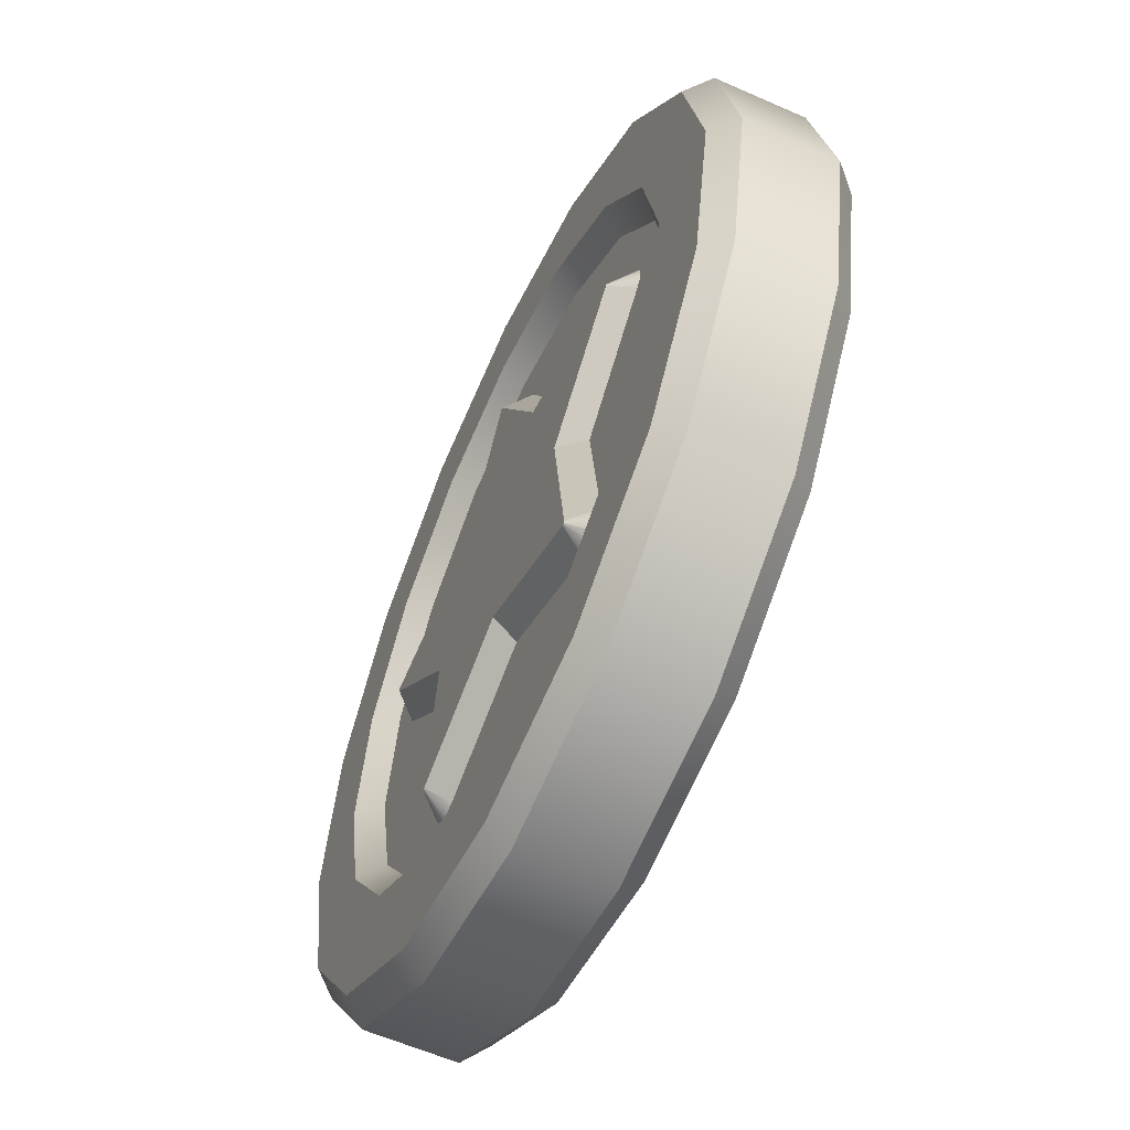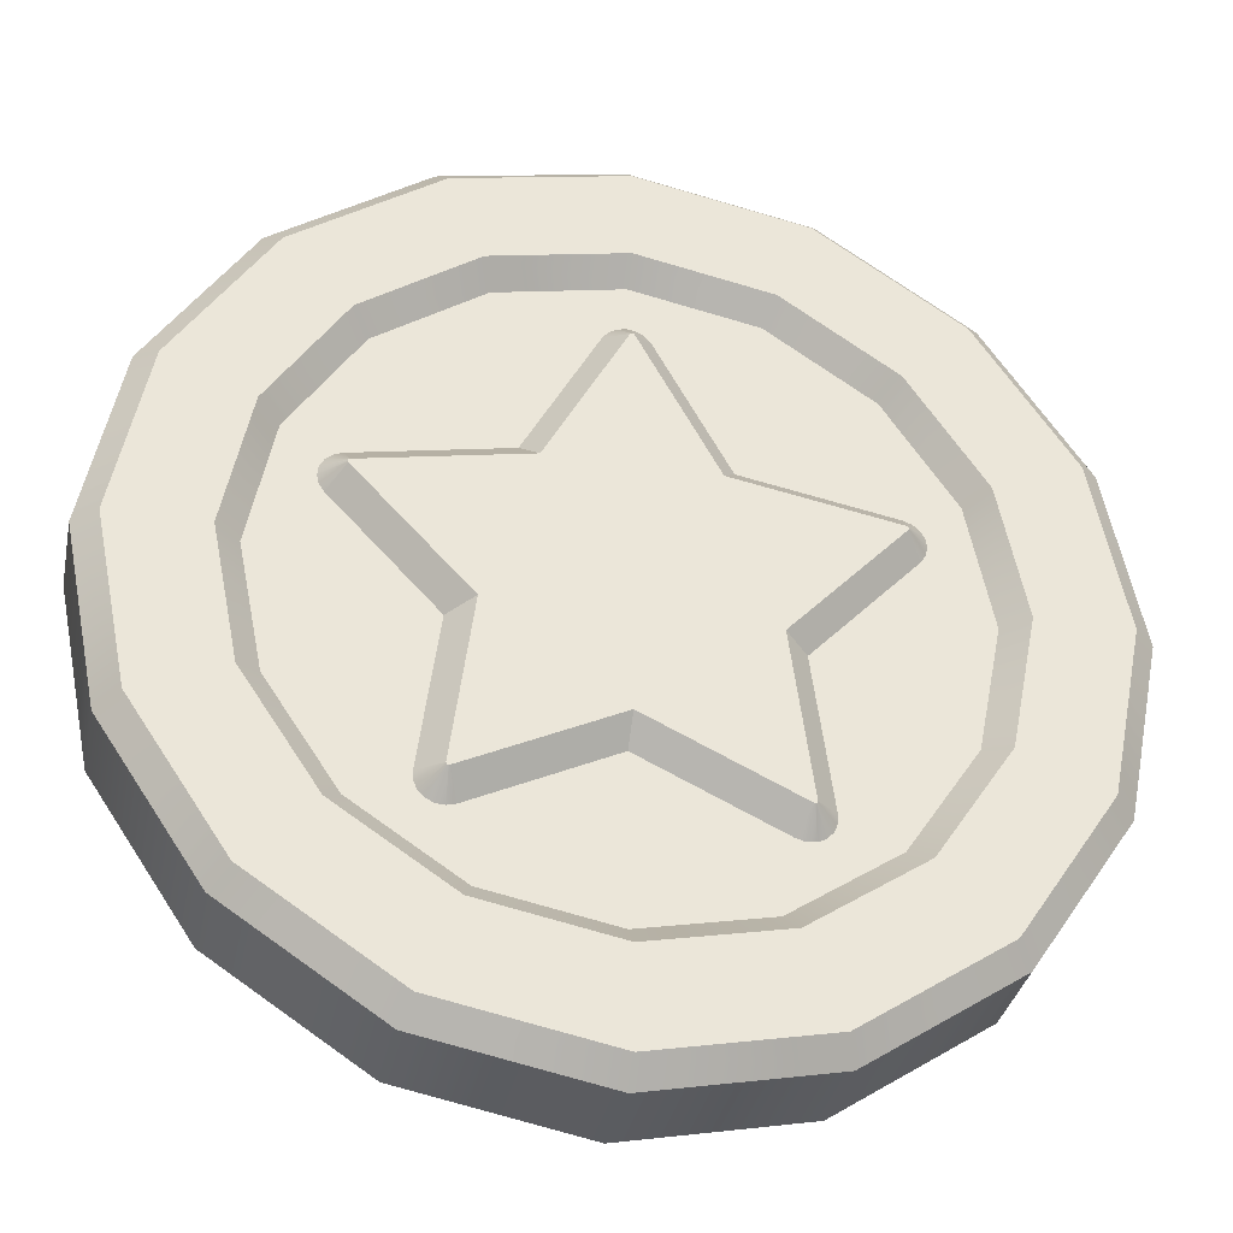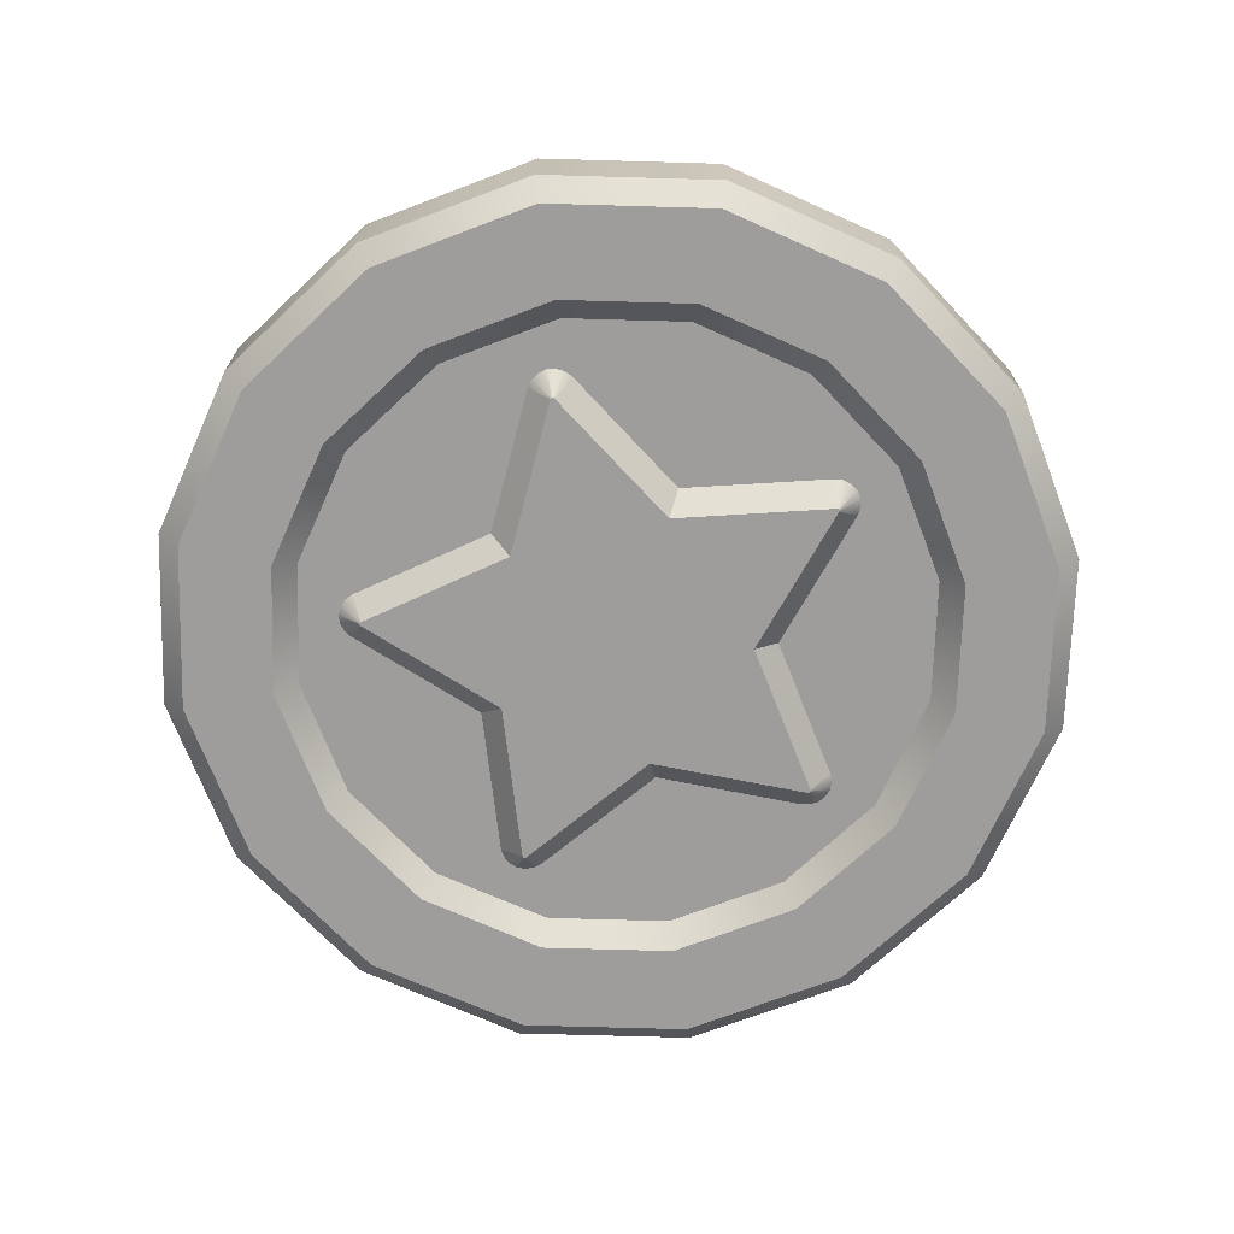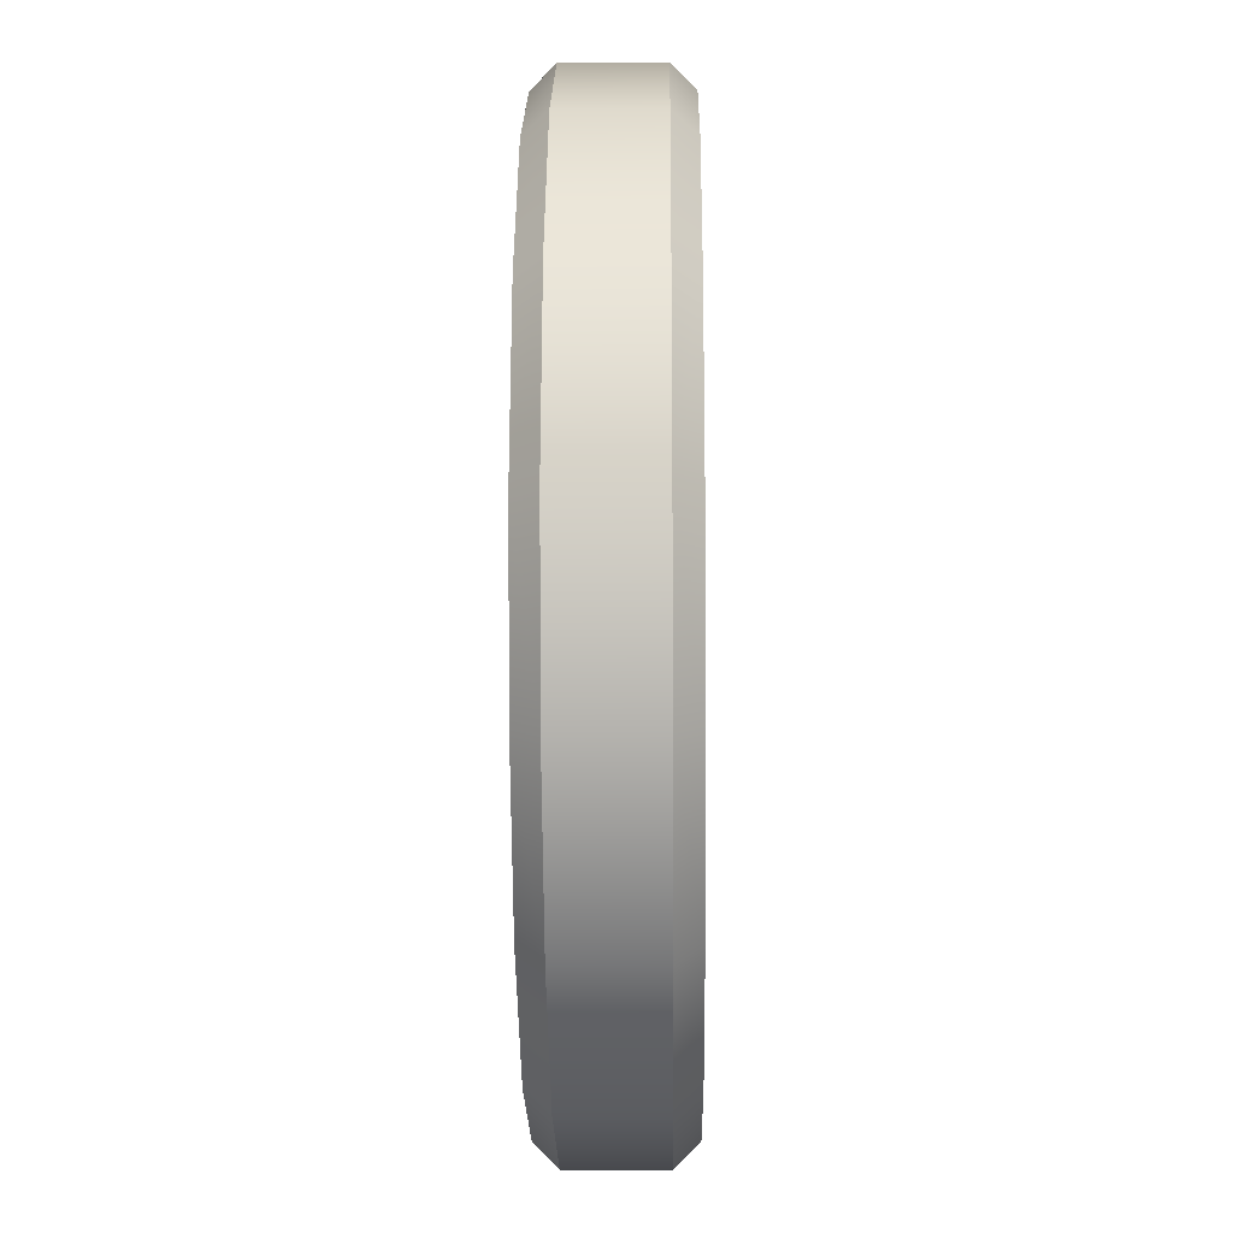
<metadata>
{"format":"obj","ext":"obj","renderer":"f3d","projection":"perspective","resolution":1024,"background":"white","views":[{"elev":-58.9,"azim":-114.5,"up":"+Y"},{"elev":-34.1,"azim":-11.5,"up":"+Y"},{"elev":-70.4,"azim":122.1,"up":"+Z"},{"elev":-12.1,"azim":90.9,"up":"+Y"}]}
</metadata>
<code>
o Star
g Star
v -0.002196 0.2737 -0.075
v -0.08644 0.119 -0.075
v -0.1027 0.1414 -0.05
v -0.02415 0.2856 -0.05
v 0.01803 0.2933 -0.05
v 0.02415 0.2856 -0.05
v 0.002196 0.2737 -0.075
v 0.001641 0.2744 -0.075
v 0.009621 0.2983 -0.05
v 0.0008724 0.2748 -0.075
v -4.89e-06 0.3 -0.05
v 0 0.275 -0.075
v -0.009621 0.2983 -0.05
v -0.0008724 0.2748 -0.075
v -0.01803 0.2933 -0.05
v -0.001641 0.2744 -0.075
v 0.08644 0.119 -0.075
v 0.1027 0.1414 -0.05
v 0.2596 0.08667 -0.075
v 0.2642 0.1112 -0.05
v 0.2845 0.07348 -0.05
v 0.2791 0.0653 -0.05
v 0.261 0.08249 -0.075
v 0.2615 0.08323 -0.075
v 0.2866 0.08302 -0.05
v 0.2617 0.0841 -0.075
v 0.2853 0.09271 -0.05
v 0.2615 0.08498 -0.075
v 0.2807 0.1013 -0.05
v 0.2611 0.08576 -0.075
v 0.2733 0.1078 -0.05
v 0.2604 0.08635 -0.075
v 0.1399 -0.04544 -0.075
v 0.1662 -0.054 -0.05
v 0.1627 -0.2201 -0.075
v 0.1874 -0.2169 -0.05
v 0.1578 -0.2479 -0.05
v 0.1484 -0.2453 -0.05
v 0.1591 -0.2227 -0.075
v 0.16 -0.2229 -0.075
v 0.1675 -0.247 -0.05
v 0.1608 -0.2229 -0.075
v 0.1763 -0.2427 -0.05
v 0.1616 -0.2225 -0.075
v 0.1831 -0.2356 -0.05
v 0.1623 -0.2218 -0.075
v 0.187 -0.2267 -0.05
v 0.1626 -0.221 -0.075
v 0 -0.1471 -0.075
v 0 -0.1747 -0.05
v -0.1591 -0.2227 -0.075
v -0.1484 -0.2453 -0.05
v -0.187 -0.2267 -0.05
v -0.1874 -0.2169 -0.05
v -0.1627 -0.2201 -0.075
v -0.1626 -0.221 -0.075
v -0.1831 -0.2356 -0.05
v -0.1623 -0.2218 -0.075
v -0.1763 -0.2427 -0.05
v -0.1616 -0.2225 -0.075
v -0.1675 -0.247 -0.05
v -0.1608 -0.2229 -0.075
v -0.1578 -0.2479 -0.05
v -0.16 -0.2229 -0.075
v -0.1399 -0.04544 -0.075
v -0.1662 -0.054 -0.05
v -0.261 0.08249 -0.075
v -0.2791 0.0653 -0.05
v -0.2733 0.1078 -0.05
v -0.2642 0.1112 -0.05
v -0.2596 0.08667 -0.075
v -0.2604 0.08635 -0.075
v -0.2807 0.1013 -0.05
v -0.2611 0.08576 -0.075
v -0.2853 0.0927 -0.05
v -0.2615 0.08498 -0.075
v -0.2866 0.08302 -0.05
v -0.2617 0.0841 -0.075
v -0.2845 0.07348 -0.05
v -0.2615 0.08323 -0.075
v -0.1818 -0.4388 -0.075
v 0 -0.475 -0.075
v 0 -0.5 -0.05
v -0.1913 -0.4619 -0.05
v -0.3359 -0.3359 -0.075
v -0.3536 -0.3536 -0.05
v -0.4388 -0.1818 -0.075
v -0.4619 -0.1913 -0.05
v -0.475 0 -0.075
v -0.5 0 -0.05
v -0.4388 0.1818 -0.075
v -0.4619 0.1913 -0.05
v -0.3359 0.3359 -0.075
v -0.3536 0.3536 -0.05
v -0.1818 0.4388 -0.075
v -0.1913 0.4619 -0.05
v 0 0.475 -0.075
v 0 0.5 -0.05
v 0.1818 0.4388 -0.075
v 0.1913 0.4619 -0.05
v 0.3359 0.3359 -0.075
v 0.3536 0.3536 -0.05
v 0.4388 0.1818 -0.075
v 0.4619 0.1913 -0.05
v 0.475 0 -0.075
v 0.5 0 -0.05
v 0.4388 -0.1818 -0.075
v 0.4619 -0.1913 -0.05
v 0.3359 -0.3359 -0.075
v 0.3536 -0.3536 -0.05
v 0.1818 -0.4388 -0.075
v 0.1913 -0.4619 -0.05
v 0 -0.5 0.05
v -0.1913 -0.4619 0.05
v -0.3536 -0.3536 0.05
v -0.4619 -0.1913 0.05
v -0.5 0 0.05
v -0.4619 0.1913 0.05
v -0.3536 0.3536 0.05
v -0.1913 0.4619 0.05
v 0 0.5 0.05
v 0.1913 0.4619 0.05
v 0.3536 0.3536 0.05
v 0.4619 0.1913 0.05
v 0.5 0 0.05
v 0.4619 -0.1913 0.05
v 0.3536 -0.3536 0.05
v 0.1913 -0.4619 0.05
v 0 -0.475 0.075
v -0.1818 -0.4388 0.075
v -0.3359 -0.3359 0.075
v -0.4388 -0.1818 0.075
v -0.475 0 0.075
v -0.4388 0.1818 0.075
v -0.3359 0.3359 0.075
v -0.1818 0.4388 0.075
v 0 0.475 0.075
v 0.1818 0.4388 0.075
v 0.3359 0.3359 0.075
v 0.4388 0.1818 0.075
v 0.475 0 0.075
v 0.4388 -0.1818 0.075
v 0.3359 -0.3359 0.075
v 0.1818 -0.4388 0.075
v 0 -0.375 0.075
v 0 0.375 0.075
v 0.1435 0.3465 0.075
v 0.2652 0.2652 0.075
v 0.3465 0.1435 0.075
v 0.375 0 0.075
v 0.3465 -0.1435 0.075
v 0.2652 -0.2652 0.075
v 0.1435 -0.3465 0.075
v -0.1435 -0.3465 0.075
v -0.2652 -0.2652 0.075
v -0.3465 -0.1435 0.075
v -0.375 0 0.075
v -0.3465 0.1435 0.075
v -0.2652 0.2652 0.075
v -0.1435 0.3465 0.075
v 0 -0.35 0.05
v -0.1339 -0.3234 0.05
v -0.2475 -0.2475 0.05
v -0.3234 -0.1339 0.05
v -0.35 0 0.05
v -0.3234 0.1339 0.05
v -0.2475 0.2475 0.05
v -0.1339 0.3234 0.05
v 0 0.35 0.05
v 0.1339 0.3234 0.05
v 0.2475 0.2475 0.05
v 0.3234 0.1339 0.05
v 0.35 0 0.05
v 0.3234 -0.1339 0.05
v 0.2475 -0.2475 0.05
v 0.1339 -0.3234 0.05
v 0 -0.375 -0.075
v 0 0.375 -0.075
v 0.1435 -0.3465 -0.075
v 0.2652 -0.2652 -0.075
v 0.3465 -0.1435 -0.075
v 0.375 0 -0.075
v 0.3465 0.1435 -0.075
v 0.2652 0.2652 -0.075
v 0.1435 0.3465 -0.075
v -0.1435 0.3465 -0.075
v -0.2652 0.2652 -0.075
v -0.3465 0.1435 -0.075
v -0.375 0 -0.075
v -0.3465 -0.1435 -0.075
v -0.2652 -0.2652 -0.075
v -0.1435 -0.3465 -0.075
v -0.1339 -0.3234 -0.05
v 0 -0.35 -0.05
v -0.2475 -0.2475 -0.05
v -0.3234 -0.1339 -0.05
v -0.35 0 -0.05
v -0.3234 0.1339 -0.05
v -0.2475 0.2475 -0.05
v -0.1339 0.3234 -0.05
v 0 0.35 -0.05
v 0.1339 0.3234 -0.05
v 0.2475 0.2475 -0.05
v 0.3234 0.1339 -0.05
v 0.35 0 -0.05
v 0.3234 -0.1339 -0.05
v 0.2475 -0.2475 -0.05
v 0.1339 -0.3234 -0.05
v -0.1626 -0.221 0.075
v -0.1627 -0.2201 0.075
v -0.1874 -0.2169 0.05
v -0.187 -0.2267 0.05
v -0.1623 -0.2218 0.075
v -0.1831 -0.2356 0.05
v -0.1616 -0.2225 0.075
v -0.1763 -0.2427 0.05
v -0.1608 -0.2229 0.075
v -0.1675 -0.247 0.05
v -0.16 -0.2229 0.075
v -0.1578 -0.2479 0.05
v -0.1484 -0.2453 0.05
v -0.1591 -0.2227 0.075
v 0.261 0.08249 0.075
v 0.2596 0.08667 0.075
v 0.08644 0.119 0.075
v 0.002196 0.2737 0.075
v -0.002196 0.2737 0.075
v -0.08644 0.119 0.075
v -0.2596 0.08667 0.075
v -0.261 0.08249 0.075
v -0.1399 -0.04544 0.075
v 0 -0.1471 0.075
v 0.1591 -0.2227 0.075
v 0.1627 -0.2201 0.075
v 0.1399 -0.04544 0.075
v 0.2615 0.08323 0.075
v 0.2617 0.0841 0.075
v 0.2615 0.08498 0.075
v 0.2611 0.08576 0.075
v 0.2604 0.08635 0.075
v 0.001641 0.2744 0.075
v 0.0008724 0.2748 0.075
v 0 0.275 0.075
v -0.0008724 0.2748 0.075
v -0.001641 0.2744 0.075
v -0.2604 0.08635 0.075
v -0.2611 0.08576 0.075
v -0.2615 0.08498 0.075
v -0.2617 0.0841 0.075
v -0.2615 0.08323 0.075
v 0.16 -0.2229 0.075
v 0.1608 -0.2229 0.075
v 0.1616 -0.2225 0.075
v 0.1623 -0.2218 0.075
v 0.1626 -0.221 0.075
v 0.1027 0.1414 0.05
v 0.02415 0.2856 0.05
v 0.01803 0.2933 0.05
v 0.009621 0.2983 0.05
v -4.89e-06 0.3 0.05
v -0.009621 0.2983 0.05
v -0.01803 0.2933 0.05
v -0.02415 0.2856 0.05
v -0.1027 0.1414 0.05
v -0.2642 0.1112 0.05
v -0.2733 0.1078 0.05
v -0.2807 0.1013 0.05
v -0.2853 0.0927 0.05
v -0.2866 0.08302 0.05
v -0.2845 0.07348 0.05
v -0.2791 0.0653 0.05
v -0.1662 -0.054 0.05
v 0 -0.1747 0.05
v 0.1484 -0.2453 0.05
v 0.1578 -0.2479 0.05
v 0.1675 -0.247 0.05
v 0.1763 -0.2427 0.05
v 0.1831 -0.2356 0.05
v 0.187 -0.2267 0.05
v 0.1874 -0.2169 0.05
v 0.1662 -0.054 0.05
v 0.2791 0.0653 0.05
v 0.2845 0.07348 0.05
v 0.2866 0.08302 0.05
v 0.2853 0.09271 0.05
v 0.2807 0.1013 0.05
v 0.2733 0.1078 0.05
v 0.2642 0.1112 0.05
f 1 2 3
f 16 1 4
f 16 4 15
f 13 14 16
f 11 12 14
f 11 10 12
f 9 8 10
f 6 7 8
f 17 7 18
f 7 6 18
f 5 6 8
f 9 5 8
f 11 9 10
f 13 11 14
f 15 13 16
f 1 3 4
f 19 17 18
f 32 19 20
f 32 20 31
f 31 29 30
f 27 28 30
f 27 26 28
f 21 24 26
f 22 23 24
f 33 23 34
f 23 22 34
f 21 22 24
f 25 21 26
f 27 25 26
f 29 27 30
f 31 30 32
f 19 18 20
f 35 33 34
f 48 35 36
f 48 36 47
f 45 46 48
f 43 44 46
f 43 42 44
f 41 40 42
f 38 39 40
f 49 39 50
f 39 38 50
f 37 38 40
f 41 37 40
f 43 41 42
f 45 43 46
f 47 45 48
f 35 34 36
f 51 49 50
f 64 51 52
f 64 52 63
f 61 62 64
f 59 60 62
f 59 58 60
f 57 56 58
f 54 55 56
f 65 55 66
f 55 54 66
f 53 54 56
f 57 53 56
f 59 57 58
f 61 59 62
f 63 61 64
f 51 50 52
f 67 65 66
f 80 67 68
f 80 68 79
f 77 78 80
f 75 76 78
f 75 74 76
f 73 72 74
f 70 71 72
f 2 71 3
f 71 70 3
f 69 70 72
f 73 69 72
f 75 73 74
f 77 75 78
f 79 77 80
f 67 66 68
f 78 76 74
f 67 74 71
f 65 71 35
f 35 39 49
f 49 51 55
f 62 58 55
f 62 60 58
f 58 56 55
f 51 62 55
f 51 64 62
f 46 42 39
f 46 44 42
f 42 40 39
f 2 33 35
f 17 19 33
f 19 26 23
f 26 24 23
f 30 28 26
f 19 30 26
f 19 32 30
f 19 23 33
f 2 17 33
f 2 7 17
f 1 14 7
f 14 12 10
f 1 16 14
f 14 10 7
f 10 8 7
f 2 1 7
f 35 46 39
f 35 48 46
f 35 49 65
f 49 55 65
f 71 2 35
f 65 67 71
f 74 72 71
f 67 78 74
f 67 80 78
f 81 82 83
f 112 83 111
f 111 109 110
f 109 108 110
f 107 106 108
f 103 104 106
f 101 102 104
f 99 100 102
f 97 98 100
f 95 96 98
f 93 94 96
f 91 92 94
f 89 90 92
f 89 88 90
f 87 86 88
f 85 84 86
f 87 85 86
f 89 87 88
f 91 89 92
f 93 91 94
f 95 93 96
f 97 95 98
f 99 97 100
f 101 99 102
f 103 101 104
f 105 103 106
f 107 105 106
f 109 107 108
f 111 110 112
f 83 82 111
f 85 81 84
f 81 83 84
f 84 83 113
f 128 113 112
f 128 112 110
f 127 110 108
f 126 108 106
f 124 106 104
f 123 104 102
f 122 102 100
f 121 100 98
f 120 98 96
f 119 96 94
f 118 94 92
f 117 92 90
f 117 90 88
f 116 88 86
f 115 116 86
f 116 117 88
f 117 118 92
f 118 119 94
f 119 120 96
f 120 121 98
f 121 122 100
f 122 123 102
f 123 124 104
f 124 125 106
f 125 126 106
f 126 127 108
f 127 128 110
f 113 83 112
f 115 86 84
f 114 115 84
f 84 113 114
f 114 113 129
f 144 129 128
f 128 127 143
f 127 142 143
f 126 141 142
f 124 140 141
f 123 139 140
f 122 138 139
f 121 137 138
f 120 136 137
f 119 135 136
f 118 134 135
f 117 133 134
f 117 132 133
f 116 131 132
f 115 130 131
f 116 115 131
f 117 116 132
f 118 117 134
f 119 118 135
f 120 119 136
f 121 120 137
f 122 121 138
f 123 122 139
f 124 123 140
f 125 124 141
f 126 125 141
f 127 126 142
f 128 143 144
f 129 113 128
f 115 114 130
f 114 129 130
f 137 146 147
f 138 147 148
f 139 148 149
f 140 149 150
f 141 150 151
f 142 151 152
f 143 152 153
f 129 144 153
f 130 129 154
f 154 155 131
f 155 132 131
f 156 133 132
f 157 134 133
f 158 135 134
f 159 136 135
f 159 160 136
f 158 159 135
f 157 158 134
f 156 157 133
f 155 156 132
f 154 131 130
f 129 145 154
f 153 145 129
f 144 143 153
f 143 142 152
f 142 141 151
f 141 140 150
f 140 139 149
f 139 138 148
f 160 137 136
f 160 146 137
f 138 137 147
f 154 145 161
f 176 161 153
f 153 152 175
f 152 174 175
f 151 173 174
f 149 172 173
f 148 171 172
f 147 170 171
f 146 169 170
f 160 168 169
f 159 167 168
f 158 166 167
f 157 165 166
f 157 164 165
f 156 163 164
f 155 162 163
f 156 155 163
f 157 156 164
f 158 157 166
f 159 158 167
f 160 159 168
f 146 160 169
f 147 146 170
f 148 147 171
f 149 148 172
f 150 149 173
f 151 150 173
f 152 151 174
f 153 175 176
f 161 145 153
f 155 154 162
f 154 161 162
f 185 178 97
f 95 97 186
f 93 95 187
f 91 93 188
f 89 91 189
f 87 89 190
f 85 87 191
f 81 85 192
f 192 177 82
f 179 111 82
f 179 109 111
f 180 107 109
f 181 105 107
f 182 103 105
f 183 101 103
f 184 99 101
f 183 184 101
f 182 183 103
f 181 182 105
f 180 181 107
f 179 180 109
f 82 177 179
f 192 82 81
f 85 191 192
f 87 190 191
f 89 189 190
f 91 188 189
f 93 187 188
f 95 186 187
f 97 178 186
f 184 185 99
f 185 97 99
f 193 194 177
f 179 177 208
f 208 207 180
f 207 181 180
f 206 182 181
f 204 183 182
f 203 184 183
f 202 185 184
f 201 178 185
f 200 186 178
f 199 187 186
f 198 188 187
f 197 189 188
f 197 190 189
f 196 191 190
f 195 192 191
f 196 195 191
f 197 196 190
f 198 197 188
f 199 198 187
f 200 199 186
f 201 200 178
f 202 201 185
f 203 202 184
f 204 203 183
f 205 204 182
f 206 205 182
f 207 206 181
f 208 180 179
f 177 194 208
f 195 193 192
f 193 177 192
f 209 210 211
f 272 210 231
f 272 211 210
f 209 212 214
f 213 214 216
f 217 216 218
f 217 218 220
f 220 221 219
f 221 273 222
f 273 232 222
f 221 222 219
f 219 217 220
f 217 215 216
f 215 213 216
f 213 209 214
f 209 211 212
f 237 238 239
f 223 239 224
f 235 224 225
f 225 226 228
f 234 228 229
f 229 230 231
f 231 222 232
f 210 213 222
f 213 215 217
f 210 209 213
f 213 217 222
f 217 219 222
f 231 210 222
f 249 250 230
f 247 248 249
f 229 249 230
f 229 247 249
f 229 246 247
f 229 231 234
f 231 232 234
f 232 233 234
f 233 251 252
f 252 253 254
f 233 252 234
f 252 254 234
f 254 255 234
f 226 227 228
f 244 245 227
f 242 243 244
f 226 244 227
f 226 242 244
f 226 241 242
f 234 235 228
f 235 225 228
f 235 223 224
f 239 240 224
f 223 237 239
f 223 236 237
f 256 257 226
f 241 257 258
f 241 258 259
f 242 259 260
f 244 260 261
f 245 261 262
f 263 227 245
f 264 228 227
f 263 264 227
f 262 263 245
f 245 244 261
f 244 243 260
f 243 242 260
f 242 241 259
f 241 226 257
f 256 226 225
f 264 265 229
f 246 265 266
f 246 266 267
f 247 267 268
f 249 268 269
f 250 269 270
f 271 230 250
f 272 231 230
f 271 272 230
f 270 271 250
f 250 249 269
f 249 248 268
f 248 247 268
f 247 246 267
f 246 229 265
f 264 229 228
f 273 274 233
f 251 274 275
f 251 275 276
f 252 276 277
f 254 277 278
f 254 278 279
f 279 280 255
f 280 281 234
f 281 235 234
f 280 234 255
f 255 254 279
f 254 253 277
f 253 252 277
f 252 251 276
f 251 233 274
f 273 233 232
f 281 282 223
f 236 282 283
f 236 283 284
f 237 284 285
f 239 285 286
f 240 286 287
f 288 224 240
f 256 225 224
f 288 256 224
f 287 288 240
f 240 239 286
f 239 238 285
f 238 237 285
f 237 236 284
f 236 223 282
f 281 223 235
f 9 11 201
f 200 201 13
f 199 13 15
f 197 199 75
f 57 193 197
f 59 61 193
f 61 63 193
f 63 52 193
f 193 195 196
f 52 50 193
f 208 50 38
f 45 205 208
f 47 36 205
f 36 34 22
f 36 22 205
f 22 21 205
f 21 25 205
f 25 27 205
f 27 29 203
f 31 20 203
f 20 18 6
f 20 6 203
f 6 5 203
f 29 31 203
f 27 203 205
f 203 204 205
f 45 47 205
f 208 43 45
f 208 41 43
f 208 37 41
f 208 38 37
f 205 206 208
f 206 207 208
f 208 194 50
f 50 194 193
f 57 59 193
f 197 53 57
f 197 54 53
f 68 66 54
f 197 68 54
f 197 79 68
f 197 77 79
f 197 75 77
f 193 196 197
f 199 73 75
f 199 69 73
f 199 70 69
f 4 3 70
f 199 4 70
f 199 15 4
f 197 198 199
f 199 200 13
f 201 11 13
f 5 9 203
f 9 202 203
f 9 201 202
f 169 260 259
f 171 259 258
f 173 171 285
f 176 173 278
f 278 277 176
f 277 276 176
f 276 275 176
f 275 274 176
f 176 175 174
f 274 273 176
f 162 273 221
f 165 162 214
f 214 212 165
f 212 211 165
f 211 272 271
f 211 271 165
f 271 270 165
f 270 269 165
f 269 268 165
f 268 267 167
f 266 265 167
f 265 264 263
f 265 263 167
f 263 262 167
f 262 261 167
f 261 168 167
f 267 266 167
f 268 167 165
f 167 166 165
f 162 216 214
f 162 218 216
f 162 220 218
f 162 221 220
f 165 164 162
f 164 163 162
f 162 161 273
f 273 161 176
f 173 279 278
f 173 280 279
f 282 281 280
f 173 282 280
f 173 283 282
f 173 284 283
f 173 285 284
f 176 174 173
f 171 286 285
f 171 287 286
f 171 288 287
f 257 256 288
f 171 257 288
f 171 258 257
f 173 172 171
f 171 170 259
f 261 169 168
f 261 260 169
f 170 169 259

</code>
